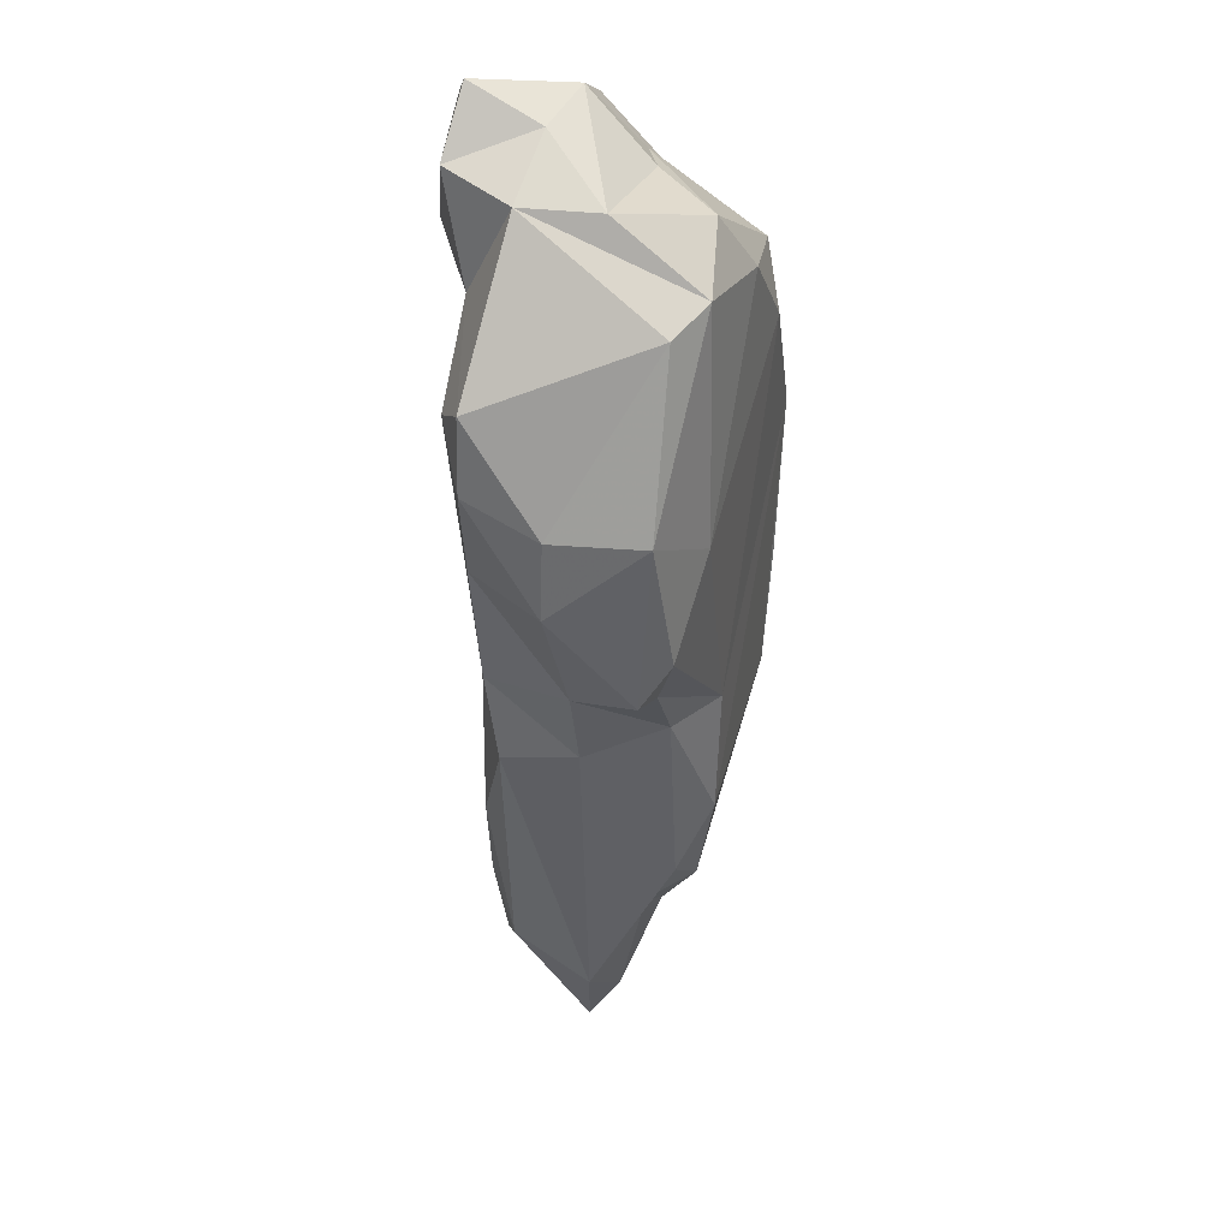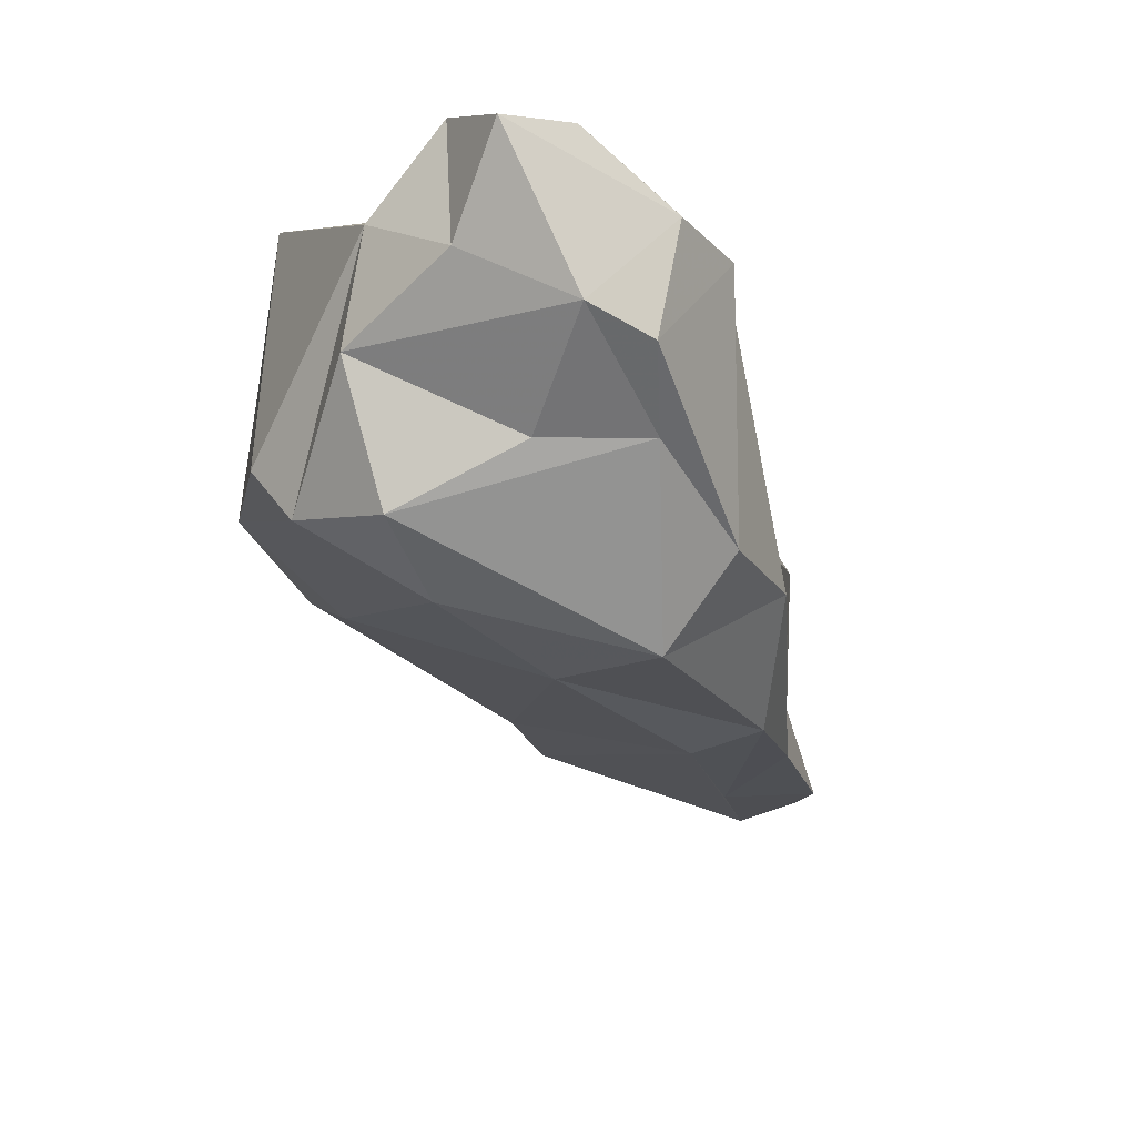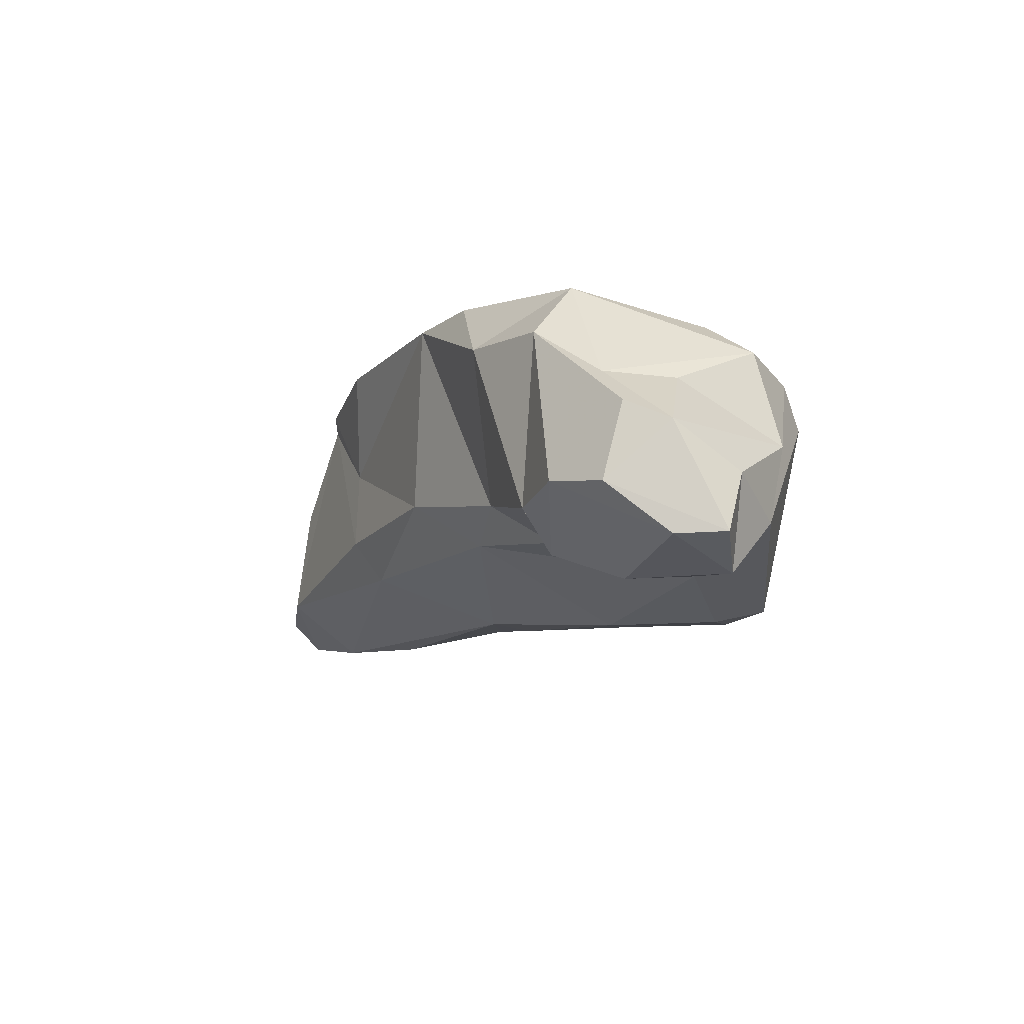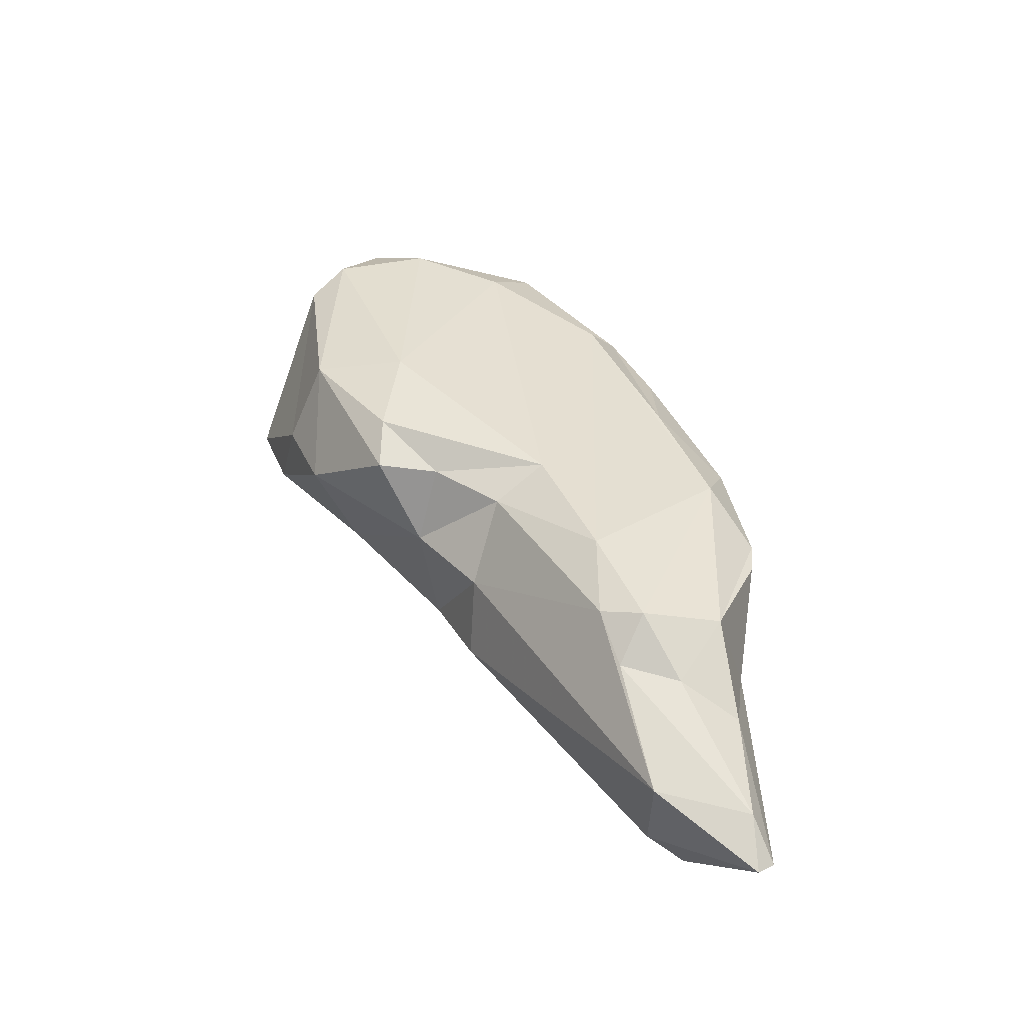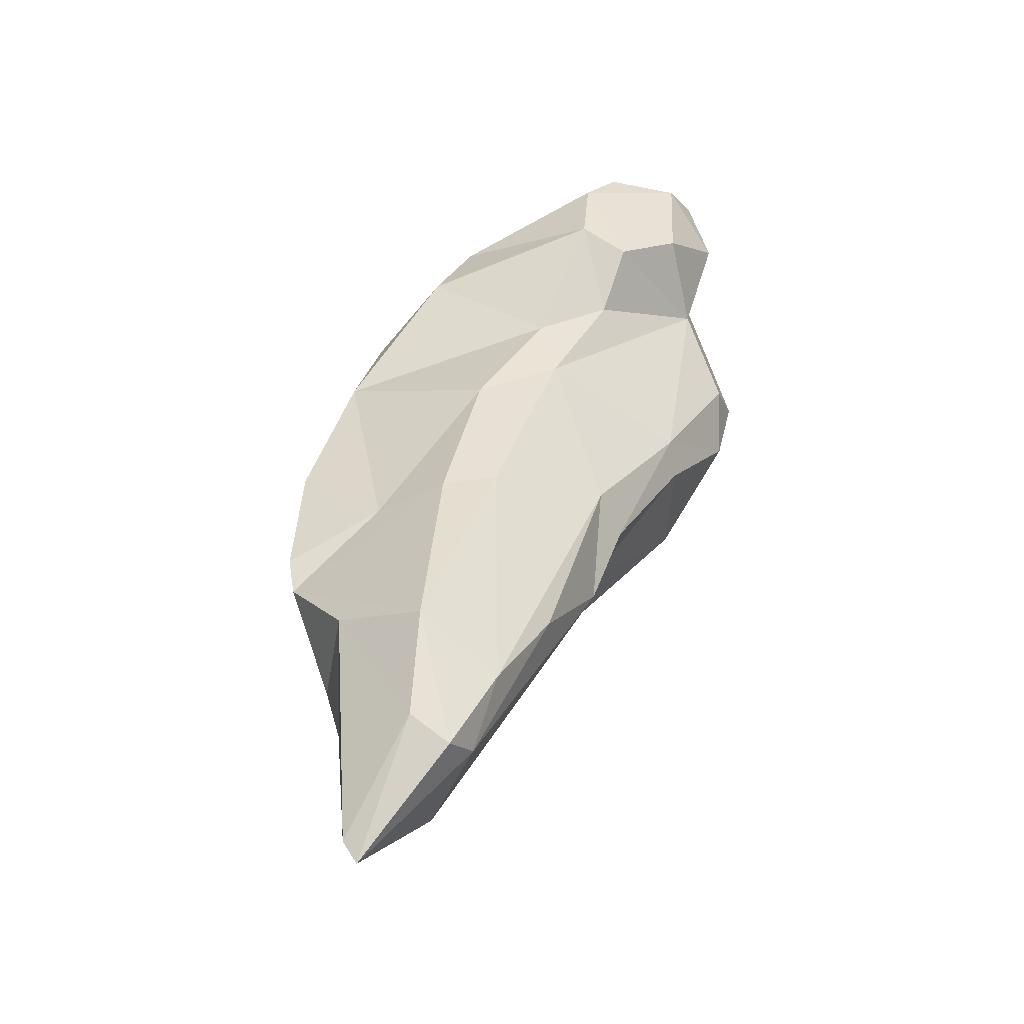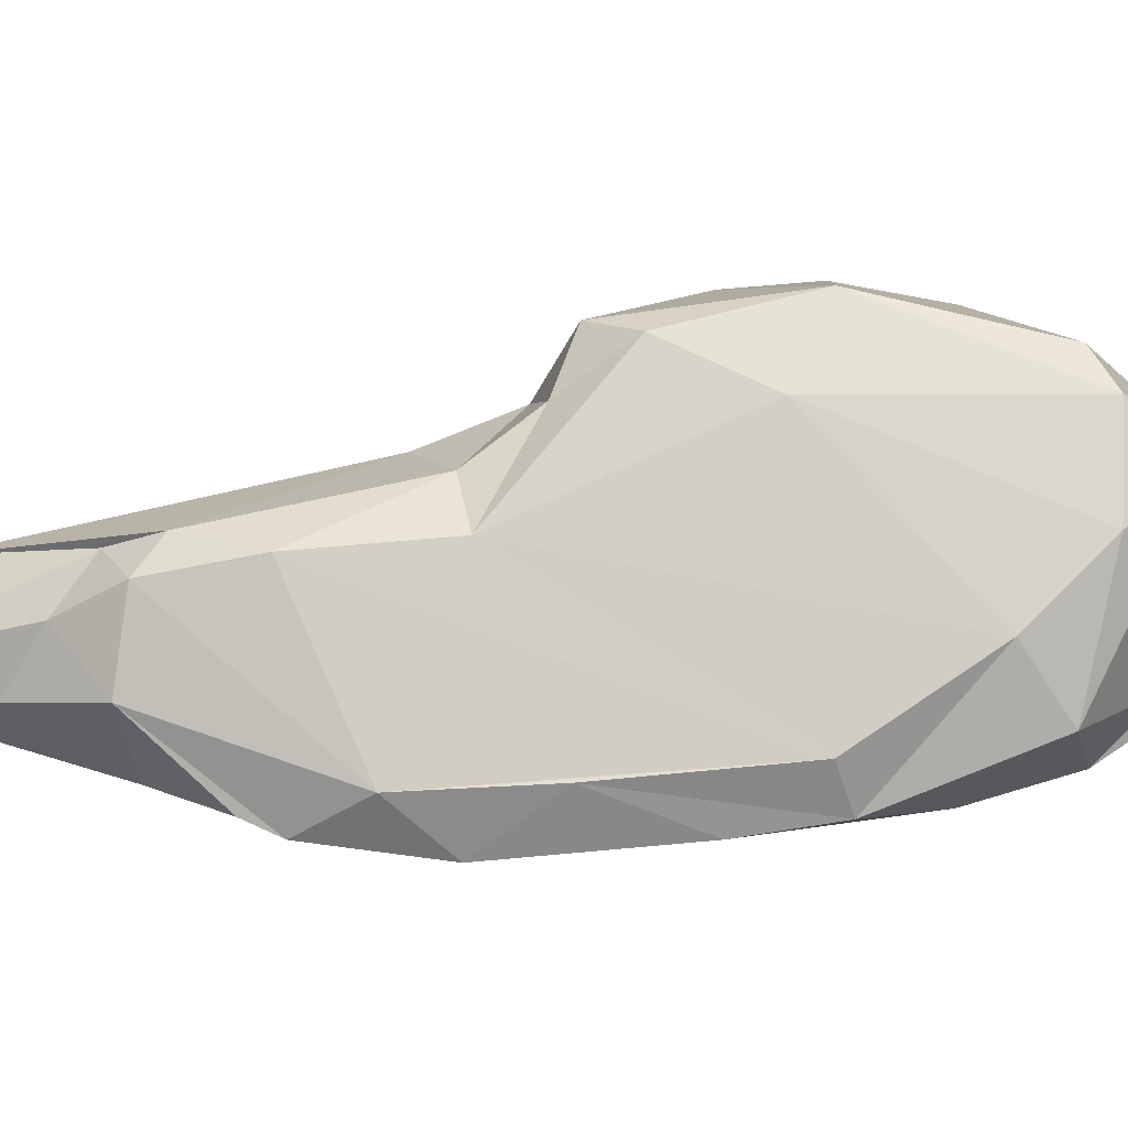
<metadata>
{"format":"obj","ext":"obj","renderer":"f3d","projection":"perspective","resolution":1024,"background":"white","views":[{"elev":9.9,"azim":84.8,"up":"+Y"},{"elev":-12.6,"azim":162.3,"up":"+Z"},{"elev":74.8,"azim":1.8,"up":"+Y"},{"elev":-62.8,"azim":150.7,"up":"+Y"},{"elev":-27.6,"azim":-57.4,"up":"+Y"},{"elev":-75.7,"azim":67.9,"up":"+Z"}]}
</metadata>
<code>
v 272.3 280 66.97
v 272.7 285.4 70.06
v 273.9 291.5 64.97
v 273.1 279.2 67.18
v 274 284.2 71.28
v 273.3 290.5 70.04
v 275.5 294.7 60.79
v 275 286.3 64.36
v 277.3 299.4 68.41
v 276.1 284.5 71.11
v 275.5 296.5 60.45
v 274 281.1 65.71
v 278.3 286.7 64.11
v 277.3 289.7 61.8
v 277.3 298.9 64.53
v 278.4 298.5 59.38
v 281 287.5 65.14
v 276.5 288 72.16
v 278.8 299.8 70.47
v 281 309.2 59.83
v 277.1 301.9 59.89
v 281 288.8 62.77
v 281.1 304.1 59.28
v 280.8 306.5 68.17
v 283.8 316.5 63.25
v 280.2 291.9 72.61
v 284.2 308.8 70.69
v 282.7 289.3 63.96
v 278 282.5 67.58
v 284.9 311.3 59.37
v 284.9 300.8 72.89
v 283.7 292.7 62.28
v 285.2 295.4 72.16
v 284.8 312 69.53
v 288.2 318.4 60.8
v 290.4 315.3 60.62
v 286.6 320 63.59
v 286.3 318.8 71.44
v 286.8 299.4 72.9
v 287.4 322.1 71.1
v 283.1 312.9 59.92
v 286.9 295.8 68.71
v 290.4 324.3 68.03
v 289.6 324.1 71.56
v 287.8 314.1 71.76
v 289.6 322 66.02
v 287.8 297.2 64.79
v 287.6 317.4 73.17
v 290.9 299.2 65.71
v 294.2 301.2 65.4
v 294.5 317.3 62.15
v 286.6 298.4 62.37
v 294.3 306 63.94
v 296.5 319.4 64.03
v 292.5 324.5 68.87
v 292.9 321.2 65.97
v 290.9 319.3 74.62
v 292.6 324.2 73.8
v 294.1 316.3 73.69
v 289.9 298.9 69.35
v 291.7 304.9 73.69
v 290.8 306.4 73.95
v 297.7 319.4 68.42
v 295.5 311.6 74.75
v 295.6 322.7 70.61
v 294.9 324.5 73.7
v 295.3 321.3 74.69
v 297.8 311.8 74.22
v 296.4 308.5 74.17
v 295.6 303.4 70.9
v 297.2 319.7 72
v 293.5 299.3 66.81
v 297.7 306.5 66.65
v 297.3 306.7 70.95
v 298.3 316.1 64.46
v 299.1 314.6 66.16
g foo
f 14 11 16
f 14 7 11
f 16 11 21
f 16 21 23
f 30 16 23
f 23 21 20
f 22 13 14
f 22 16 32
f 22 14 16
f 32 16 30
f 23 20 41
f 30 23 41
f 28 22 32
f 52 30 36
f 52 32 30
f 30 41 36
f 32 47 28
f 47 32 52
f 36 41 35
f 51 36 35
f 53 52 36
f 47 52 49
f 50 52 53
f 49 52 50
f 51 35 54
f 53 36 51
f 72 49 50
f 75 51 54
f 73 50 53
f 53 51 75
f 72 50 73
f 73 53 75
f 73 75 76
f 8 12 1
f 3 8 1
f 12 4 1
f 14 8 3
f 3 7 14
f 12 8 13
f 13 8 14
f 15 11 7
f 15 21 11
f 20 21 15
f 17 12 13
f 4 12 29
f 29 12 17
f 22 17 13
f 20 25 41
f 22 28 17
f 28 29 17
f 41 25 35
f 37 35 25
f 28 42 29
f 28 47 42
f 35 37 46
f 47 60 42
f 54 35 46
f 47 49 60
f 54 46 56
f 60 49 72
f 63 54 56
f 72 70 60
f 63 75 54
f 73 70 72
f 76 75 71
f 75 63 71
f 73 74 70
f 73 76 74
f 3 1 2
f 2 1 4
f 3 2 6
f 3 6 7
f 9 7 6
f 15 7 9
f 2 4 5
f 5 4 10
f 10 4 29
f 15 9 24
f 20 15 24
f 34 20 24
f 25 20 34
f 25 34 38
f 37 25 38
f 33 10 29
f 38 40 37
f 29 42 33
f 46 37 43
f 39 33 42
f 42 60 39
f 46 43 55
f 56 46 55
f 61 39 60
f 56 55 63
f 61 60 70
f 65 63 55
f 61 70 69
f 71 63 65
f 69 70 74
f 68 69 74
f 71 68 76
f 76 68 74
f 6 2 5
f 6 18 19
f 6 5 18
f 9 6 19
f 18 5 10
f 24 9 19
f 18 10 26
f 24 19 27
f 18 26 31
f 19 31 27
f 19 18 31
f 27 34 24
f 26 10 33
f 31 26 33
f 34 27 45
f 38 34 45
f 40 43 37
f 31 33 39
f 38 45 48
f 44 43 40
f 31 39 62
f 27 31 62
f 45 27 59
f 43 44 55
f 62 39 61
f 59 27 62
f 55 44 66
f 59 62 64
f 65 55 66
f 62 61 69
f 65 66 67
f 64 62 69
f 59 64 68
f 59 68 71
f 67 59 71
f 67 71 65
f 64 69 68
f 40 38 48
f 40 48 58
f 58 44 40
f 48 45 59
f 57 48 59
f 58 48 57
f 66 44 58
f 57 59 67
f 58 57 67
f 58 67 66
g

</code>
